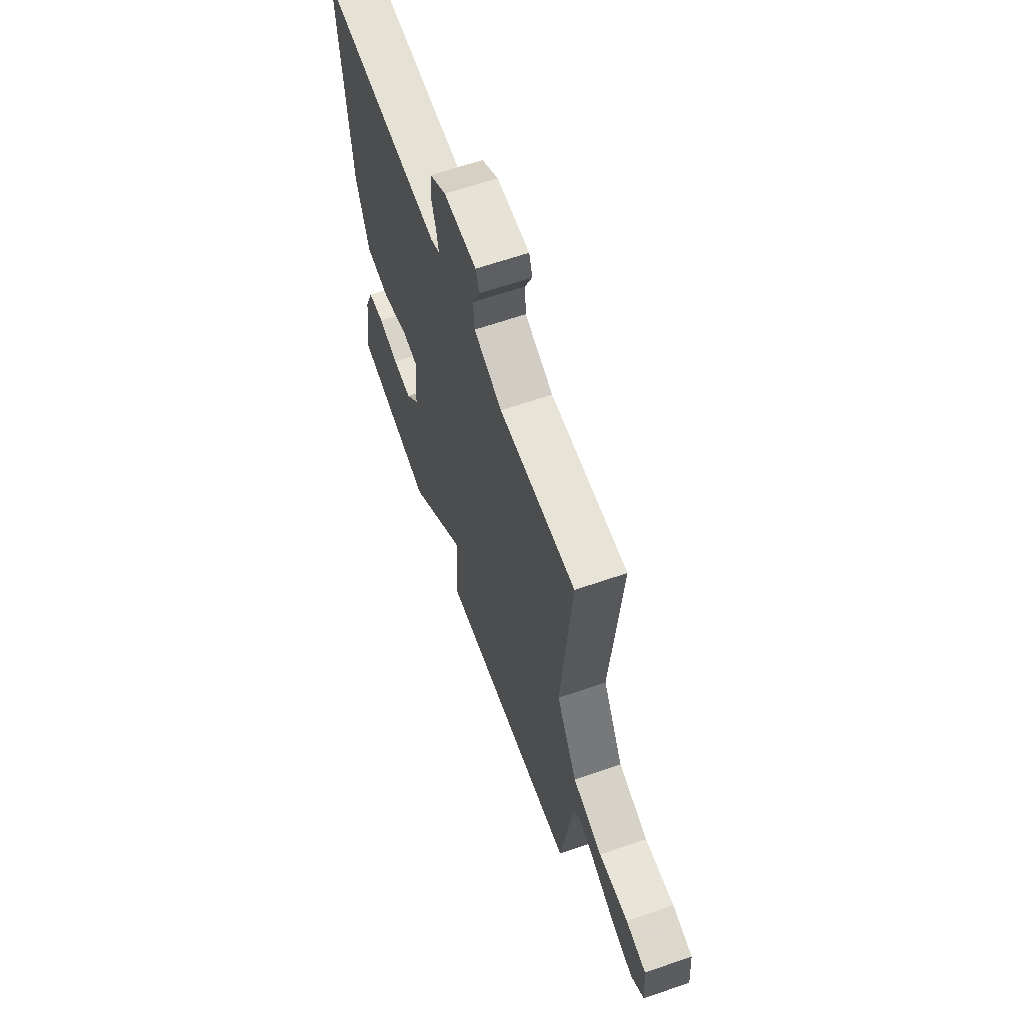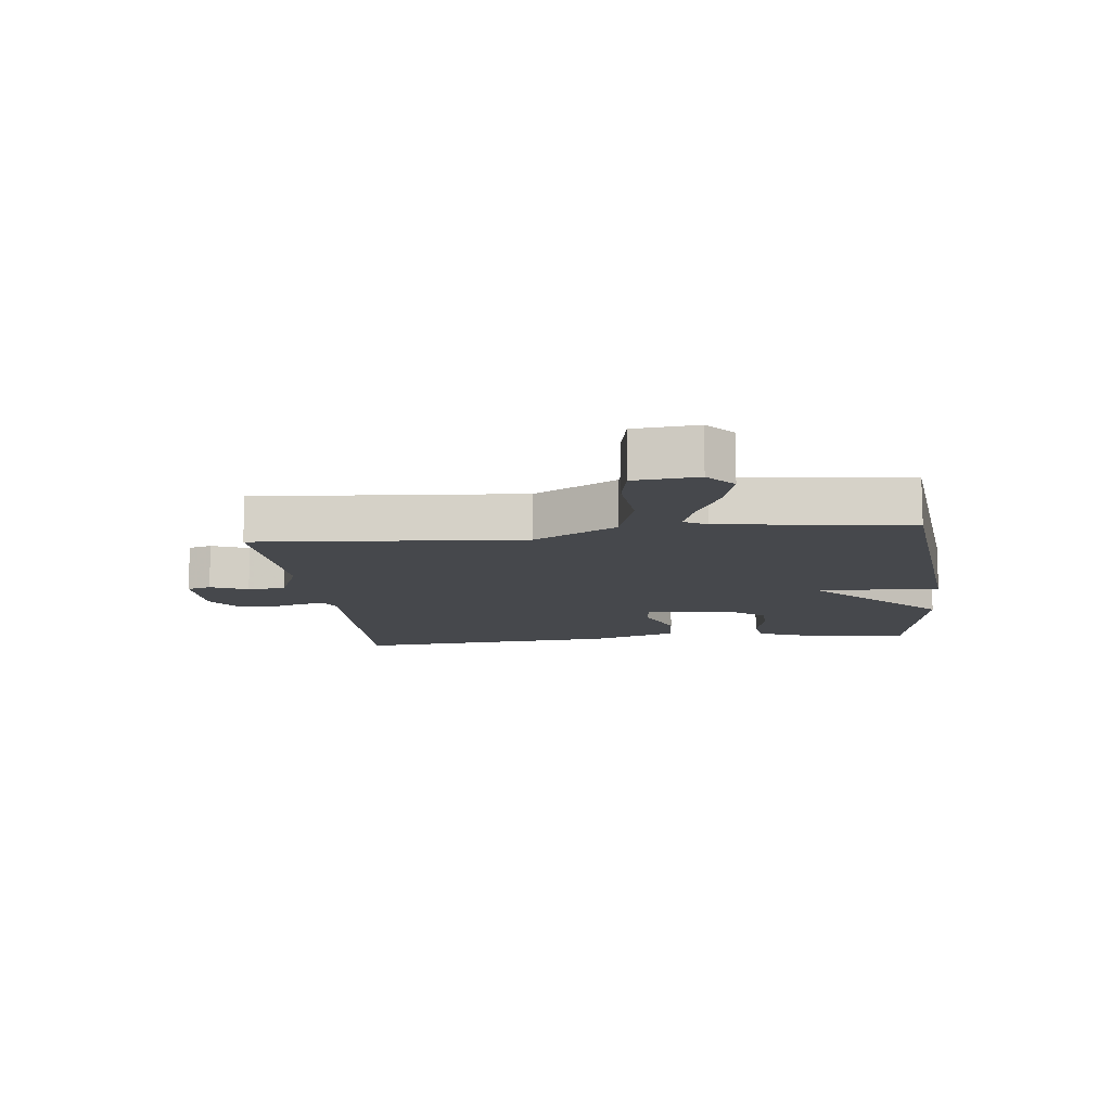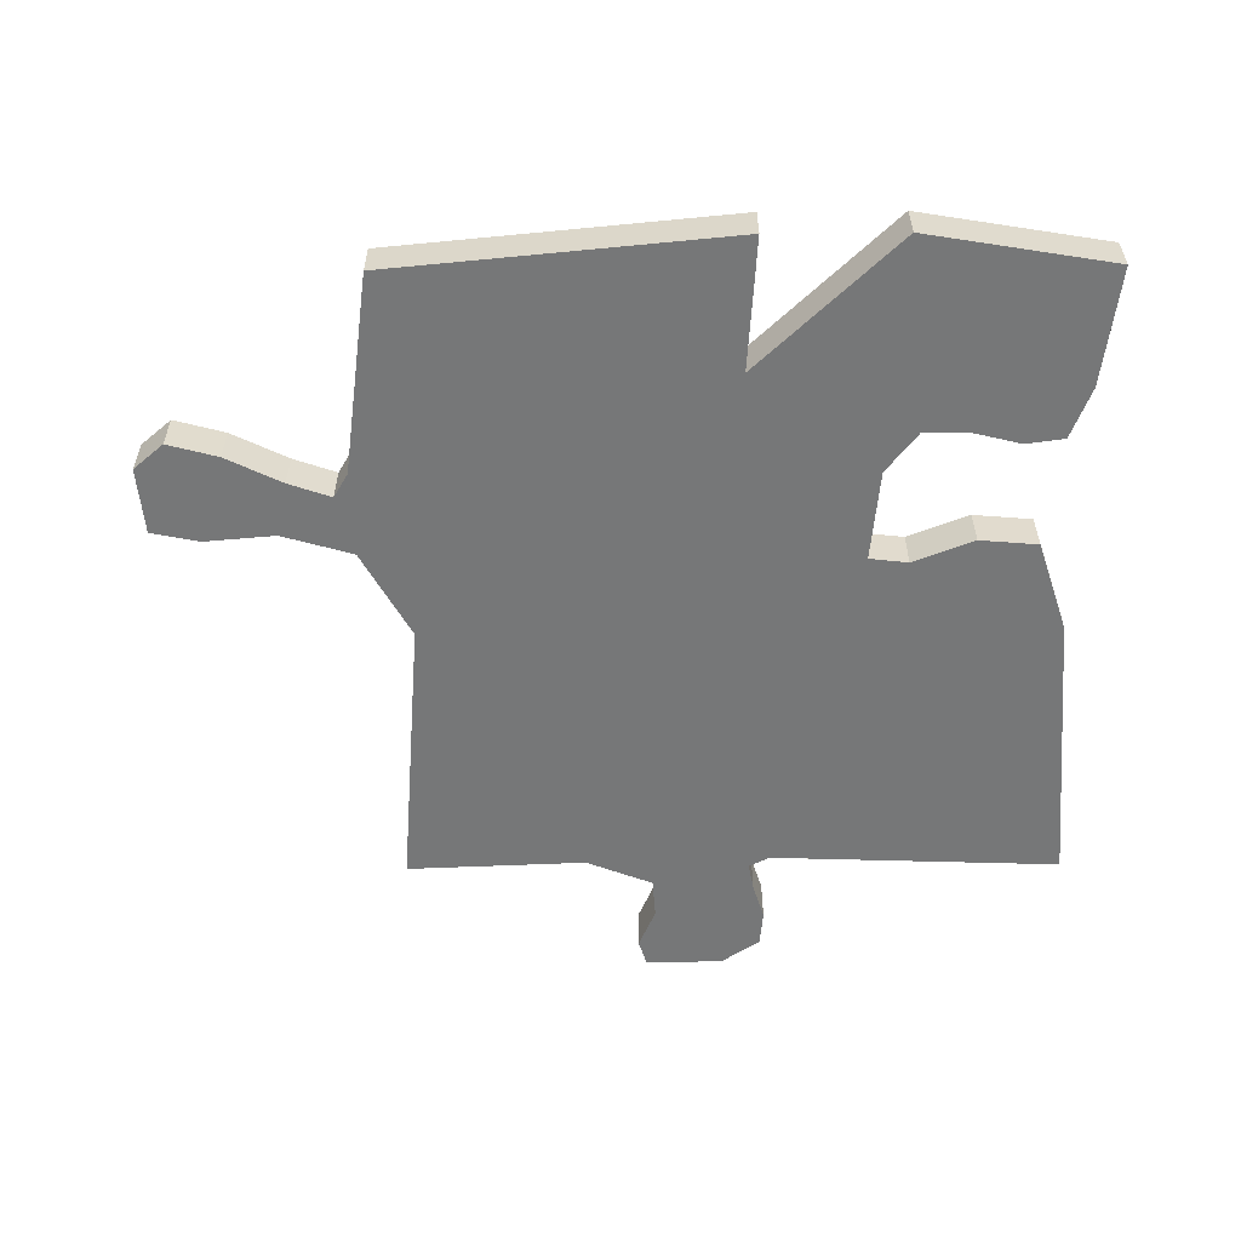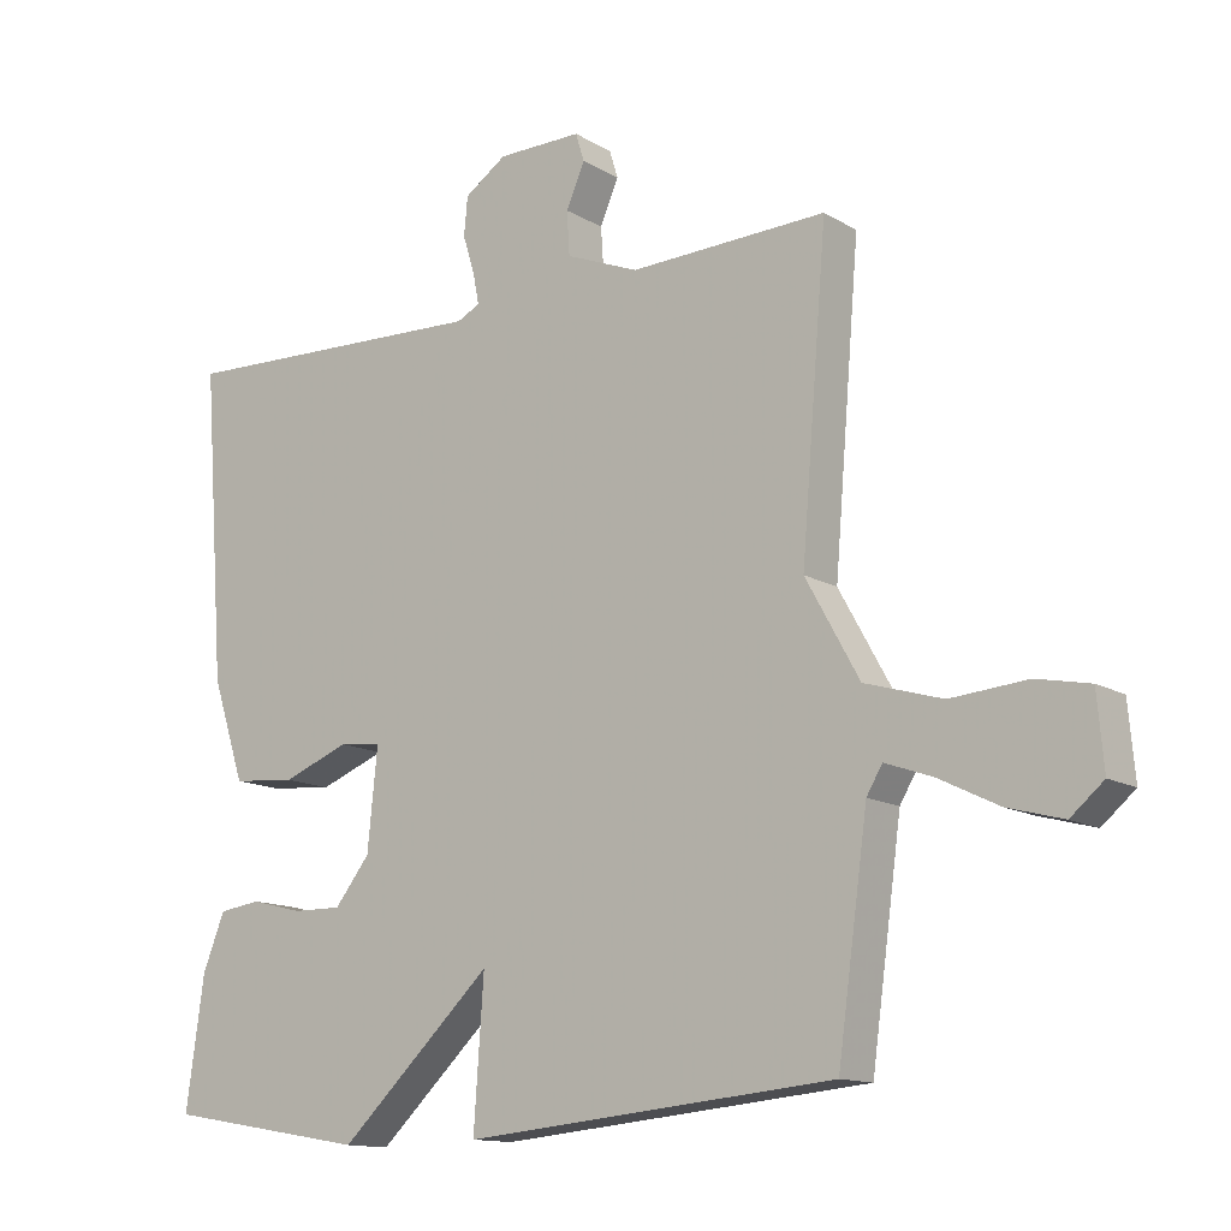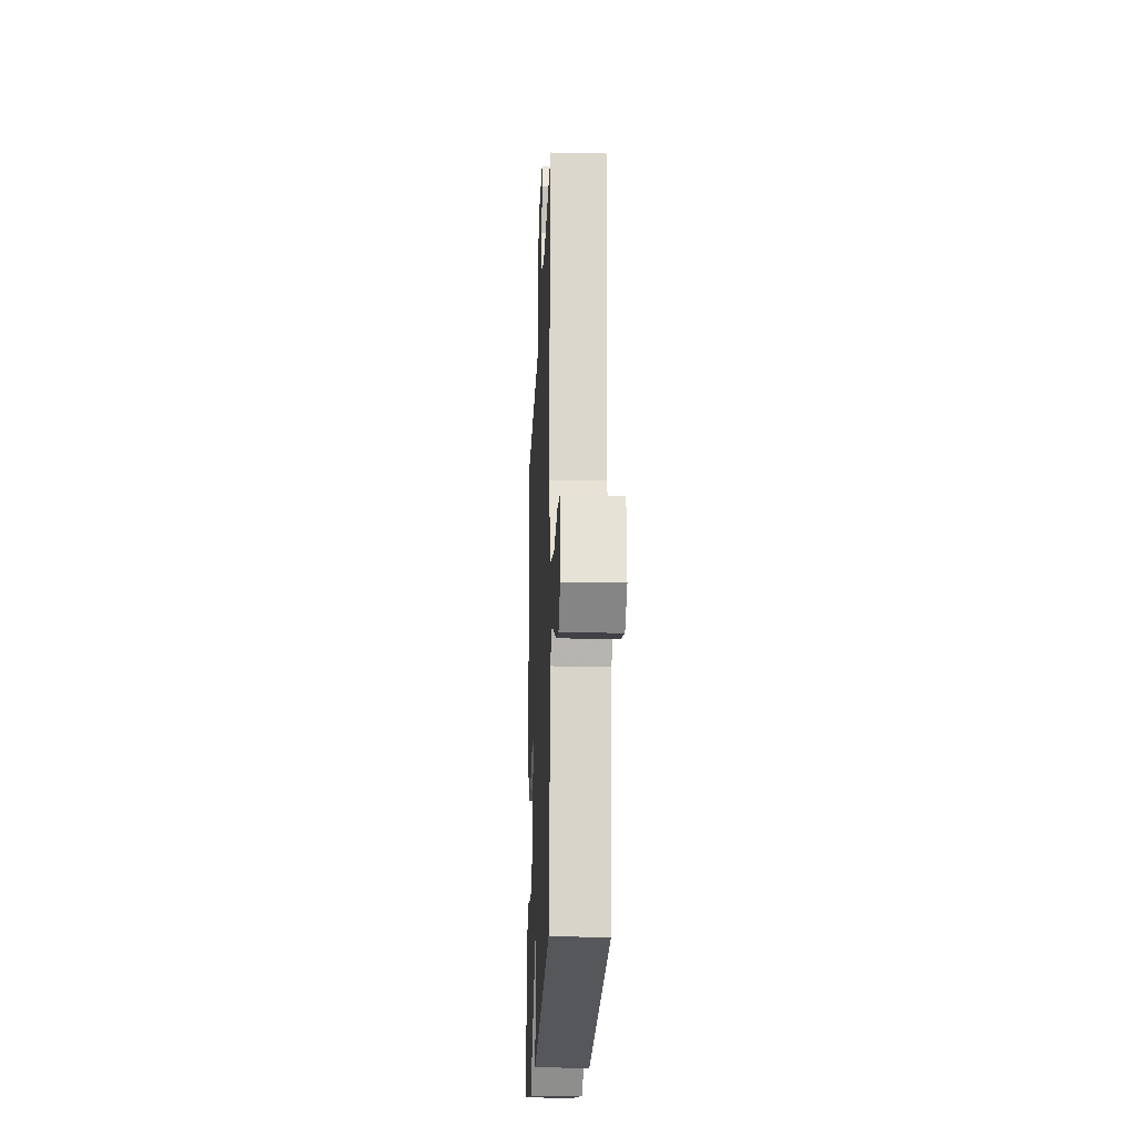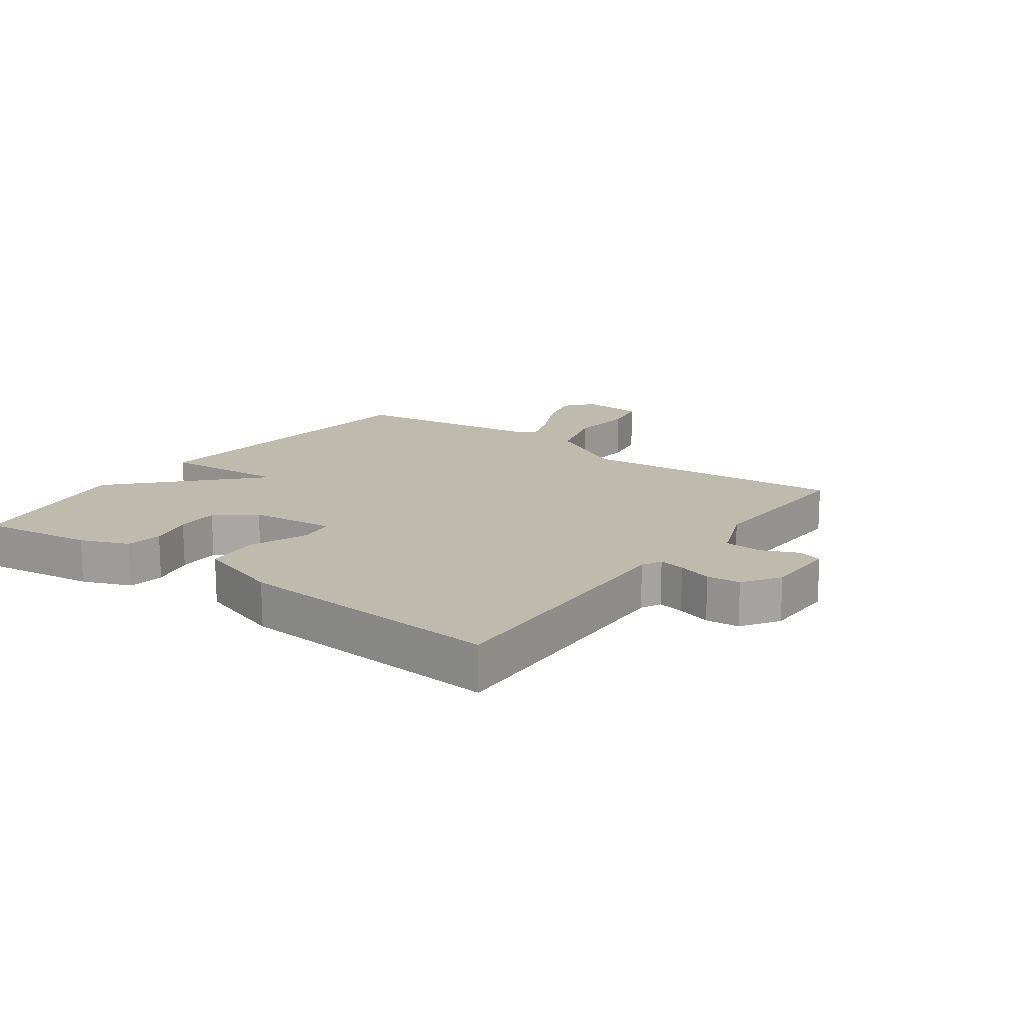
<metadata>
{"format":"obj","ext":"obj","renderer":"f3d","projection":"perspective","resolution":1024,"background":"white","views":[{"elev":63.2,"azim":70.6,"up":"+Z"},{"elev":-11.3,"azim":96.9,"up":"+Y"},{"elev":-57.0,"azim":-179.5,"up":"+Y"},{"elev":-13.3,"azim":37.2,"up":"+Z"},{"elev":-21.3,"azim":87.7,"up":"+Z"},{"elev":15.8,"azim":-54.0,"up":"+Y"}]}
</metadata>
<code>
v 0.5 0.07 -0.5
v -0.017 0.07 -0.548
v -0.003 0.07 -0.346
v -0.217 0.07 -0.548
v -0.5 0.07 -0.5
v -0.475 0.07 -0.32
v -0.444 0.07 -0.242
v -0.385 0.07 -0.234
v -0.313 0.07 -0.252
v -0.244 0.07 -0.253
v -0.195 0.07 -0.191
v -0.181 0.07 -0.052
v -0.24 0.07 -0.045
v -0.333 0.07 -0.081
v -0.422 0.07 -0.073
v -0.468 0.07 0.067
v -0.5 0.07 0.5
v -0.056 0.07 0.483
v -0.024 0.07 0.499
v -0.032 0.07 0.541
v -0.049 0.07 0.596
v -0.044 0.07 0.65
v 0.015 0.07 0.69
v 0.133 0.07 0.691
v 0.145 0.07 0.652
v 0.119 0.07 0.592
v 0.123 0.07 0.531
v 0.225 0.07 0.49
v 0.5 0.07 0.5
v 0.464 0.07 0.07
v 0.539 0.07 -0.065
v 0.647 0.07 -0.097
v 0.754 0.07 -0.088
v 0.828 0.07 -0.103
v 0.837 0.07 -0.205
v 0.791 0.07 -0.244
v 0.714 0.07 -0.223
v 0.629 0.07 -0.181
v 0.564 0.07 -0.158
v 0.542 0.07 -0.195
v 0.5 0 -0.5
v -0.017 0 -0.548
v -0.003 0 -0.346
v -0.217 0 -0.548
v -0.5 0 -0.5
v -0.475 0 -0.32
v -0.444 0 -0.242
v -0.385 0 -0.234
v -0.313 0 -0.252
v -0.244 0 -0.253
v -0.195 0 -0.191
v -0.181 0 -0.052
v -0.24 0 -0.045
v -0.333 0 -0.081
v -0.422 0 -0.073
v -0.468 0 0.067
v -0.5 0 0.5
v -0.056 0 0.483
v -0.024 0 0.499
v -0.032 0 0.541
v -0.049 0 0.596
v -0.044 0 0.65
v 0.015 0 0.69
v 0.133 0 0.691
v 0.145 0 0.652
v 0.119 0 0.592
v 0.123 0 0.531
v 0.225 0 0.49
v 0.5 0 0.5
v 0.464 0 0.07
v 0.539 0 -0.065
v 0.647 0 -0.097
v 0.754 0 -0.088
v 0.828 0 -0.103
v 0.837 0 -0.205
v 0.791 0 -0.244
v 0.714 0 -0.223
v 0.629 0 -0.181
v 0.564 0 -0.158
v 0.542 0 -0.195
f 36 37 38
f 35 36 38
f 34 35 38
f 33 34 38
f 32 33 38
f 31 32 38 39
f 30 31 39 40
f 28 29 30
f 1 2 3
f 40 1 3
f 30 40 3
f 28 30 3
f 27 28 3
f 24 25 26
f 23 24 26
f 22 23 26
f 21 22 26
f 20 21 26
f 19 20 26 27
f 16 17 18
f 15 16 18
f 14 15 18
f 13 14 18
f 18 19 27
f 13 18 27
f 12 13 27
f 7 8 9
f 6 7 9
f 5 6 9
f 4 5 9
f 3 4 9
f 3 9 10
f 11 12 27 3
f 3 10 11
f 78 77 76
f 78 76 75
f 78 75 74
f 78 74 73
f 78 73 72
f 79 78 72 71
f 80 79 71 70
f 70 69 68
f 43 42 41
f 43 41 80
f 43 80 70
f 43 70 68
f 43 68 67
f 66 65 64
f 66 64 63
f 66 63 62
f 66 62 61
f 66 61 60
f 67 66 60 59
f 58 57 56
f 58 56 55
f 58 55 54
f 58 54 53
f 67 59 58
f 67 58 53
f 67 53 52
f 49 48 47
f 49 47 46
f 49 46 45
f 49 45 44
f 49 44 43
f 50 49 43
f 43 67 52 51
f 51 50 43
f 1 41 42 2
f 2 42 43 3
f 3 43 44 4
f 4 44 45 5
f 5 45 46 6
f 6 46 47 7
f 7 47 48 8
f 8 48 49 9
f 9 49 50 10
f 10 50 51 11
f 11 51 52 12
f 12 52 53 13
f 13 53 54 14
f 14 54 55 15
f 15 55 56 16
f 16 56 57 17
f 17 57 58 18
f 18 58 59 19
f 19 59 60 20
f 20 60 61 21
f 21 61 62 22
f 22 62 63 23
f 23 63 64 24
f 24 64 65 25
f 25 65 66 26
f 26 66 67 27
f 27 67 68 28
f 28 68 69 29
f 29 69 70 30
f 30 70 71 31
f 31 71 72 32
f 32 72 73 33
f 33 73 74 34
f 34 74 75 35
f 35 75 76 36
f 36 76 77 37
f 37 77 78 38
f 38 78 79 39
f 39 79 80 40
f 40 80 41 1

</code>
